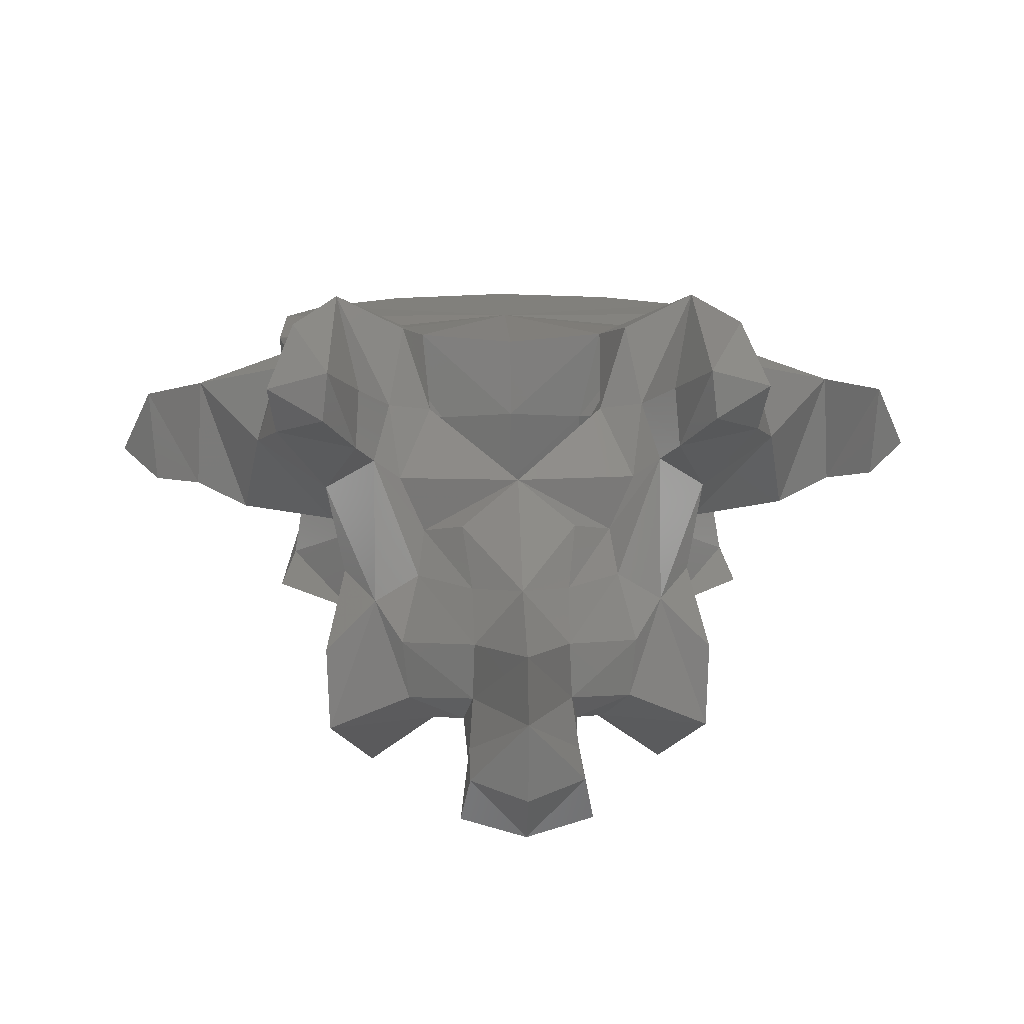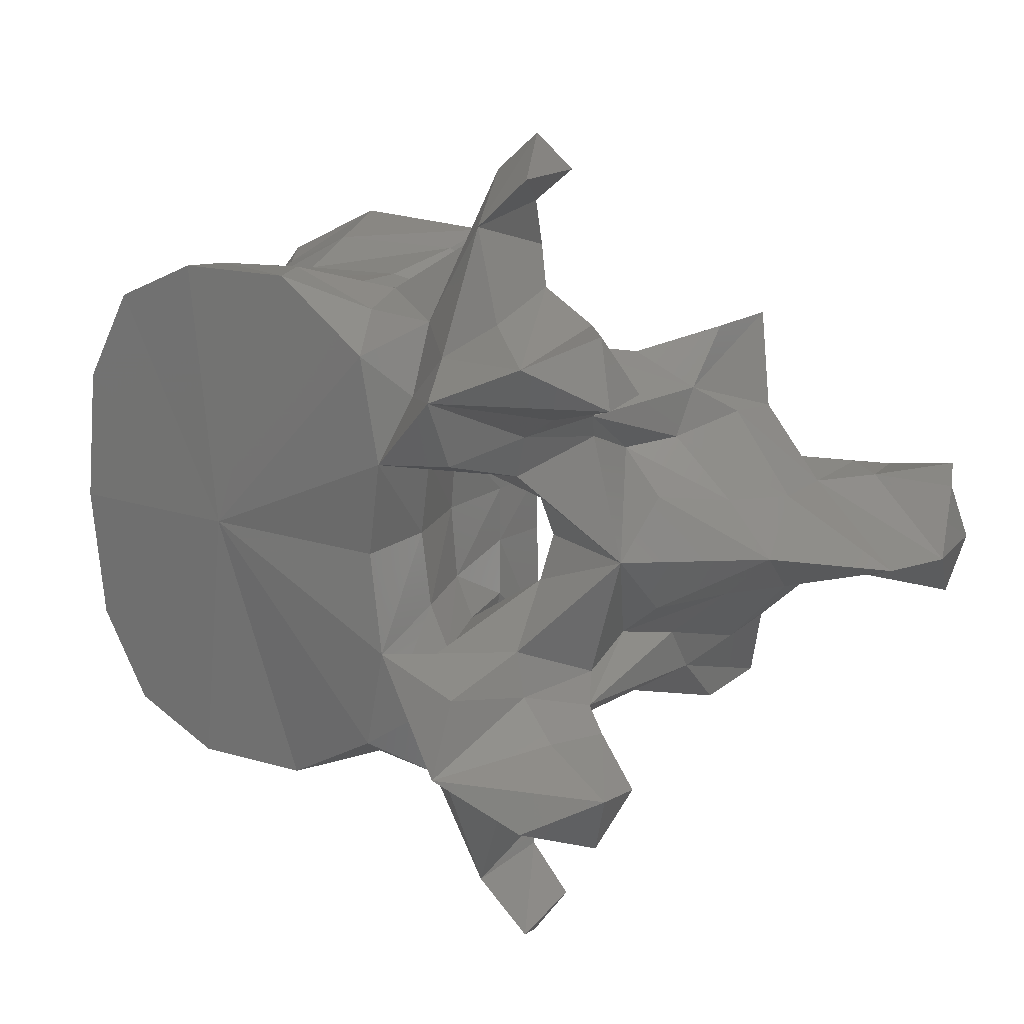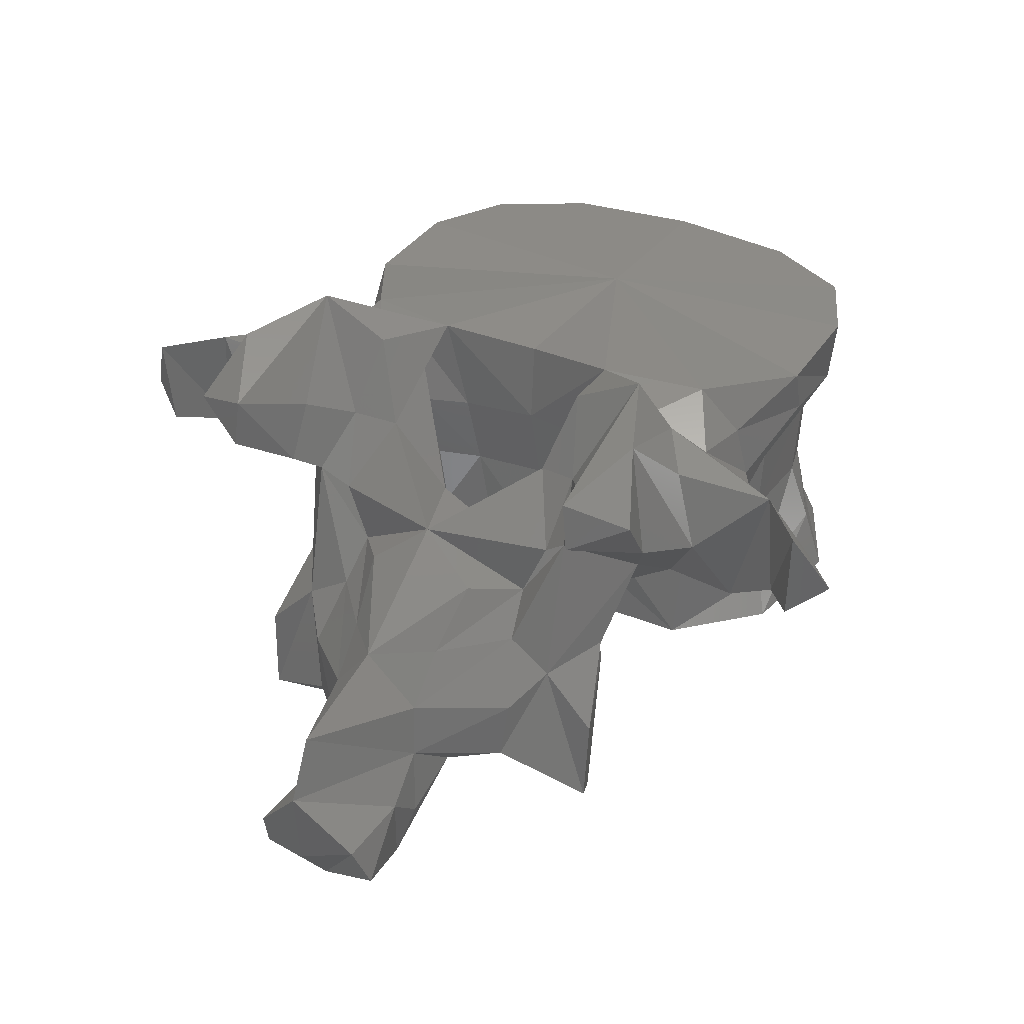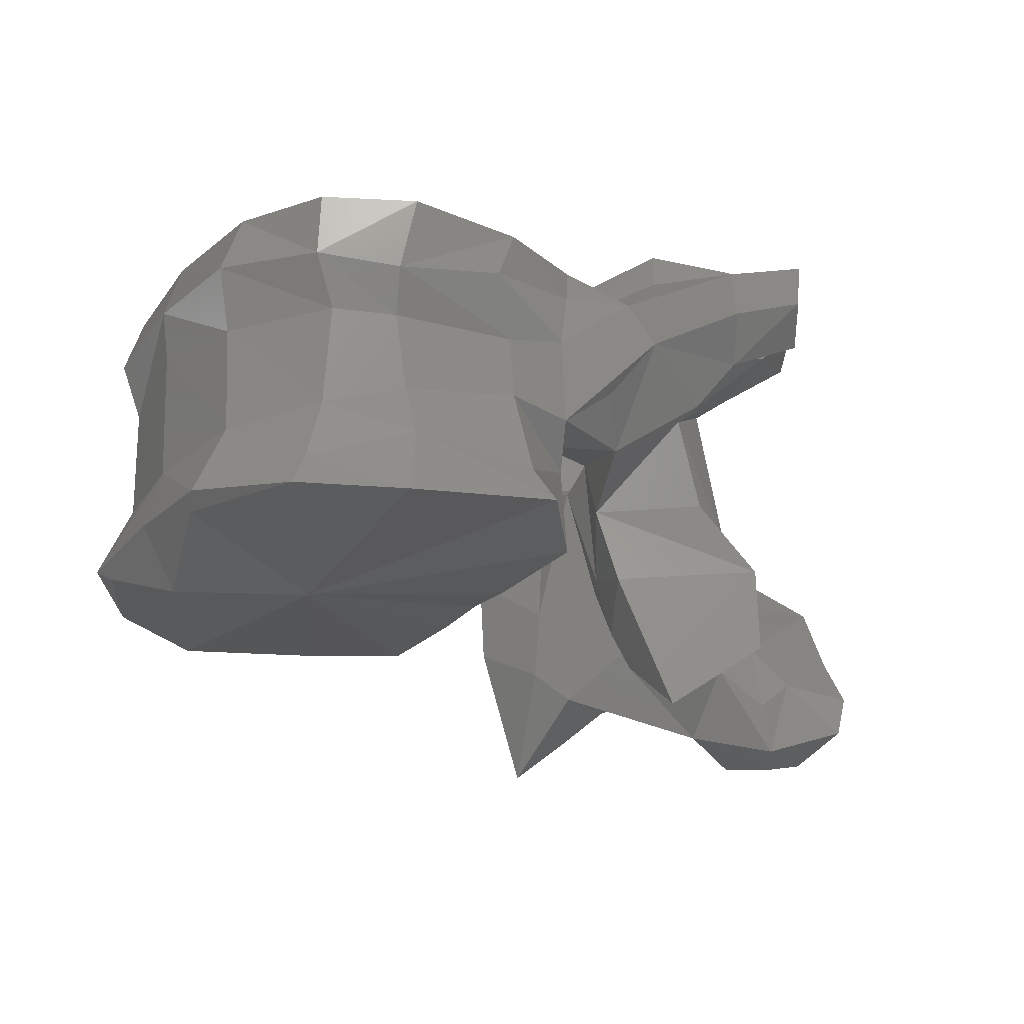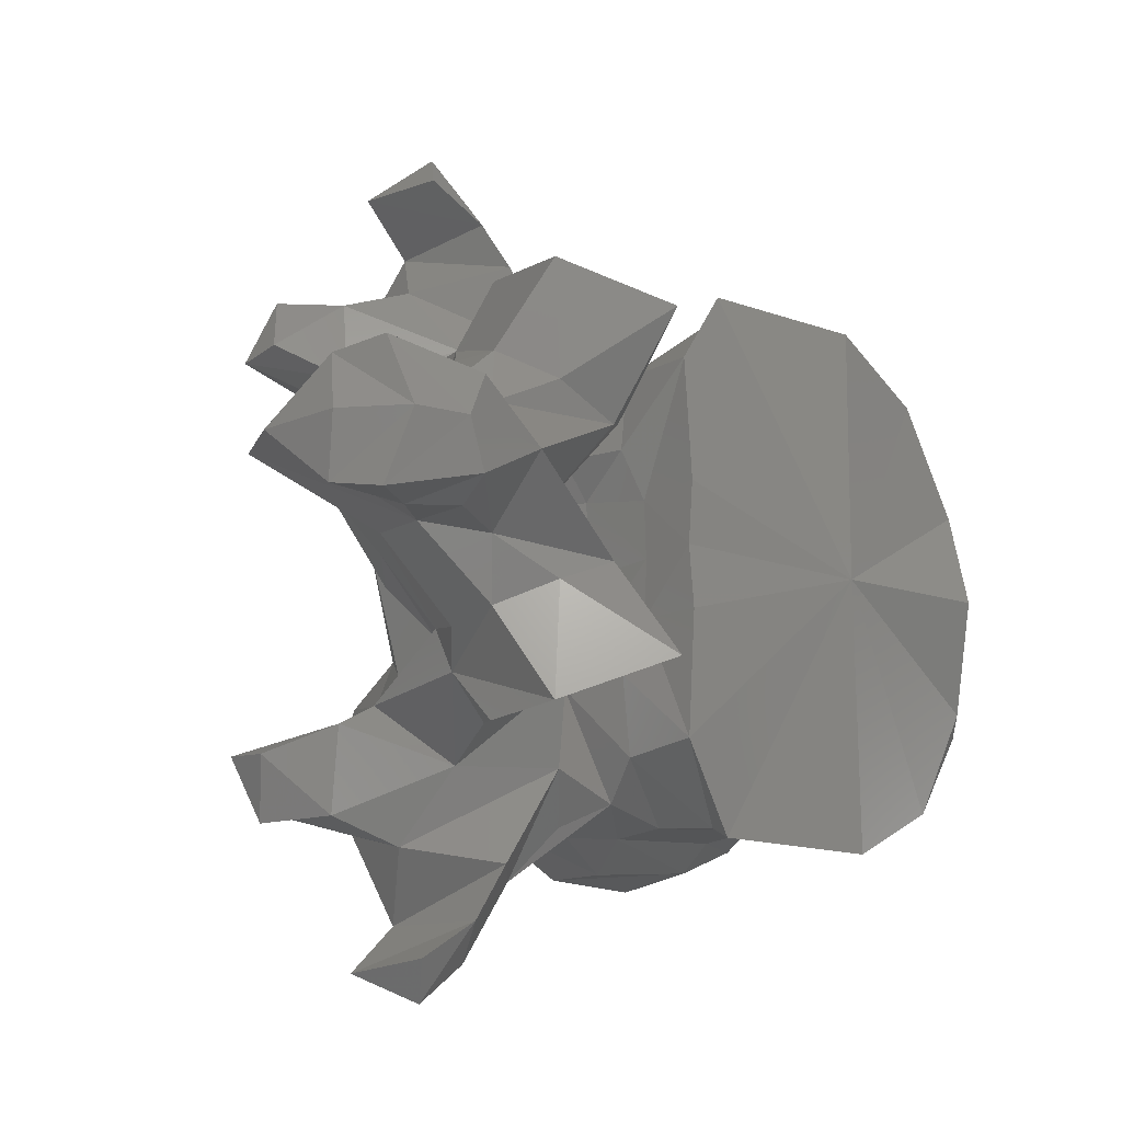
<metadata>
{"format":"stl","ext":"stl","renderer":"f3d","projection":"perspective","resolution":1024,"background":"white","views":[{"elev":13.2,"azim":-92.1,"up":"+Y"},{"elev":18.6,"azim":-147.4,"up":"+Z"},{"elev":32.7,"azim":-59.5,"up":"+Y"},{"elev":-23.3,"azim":149.2,"up":"+Y"},{"elev":-16.5,"azim":-43.7,"up":"+Z"}]}
</metadata>
<code>
# stl→obj: 212 verts, 424 faces
v 0.01808 0.03993 0
v 0.03401 0.04142 -0.009271
v 0.03147 0.03761 0
v 0.02895 0.04175 -0.01897
v 0.02005 0.04135 -0.0237
v 8.1e-05 0.04228 0
v 0.00018 0.04189 -0.005568
v -0.000201 0.04227 -0.01649
v 0.005441 0.04349 -0.02383
v 0.03401 0.04142 0.009271
v 0.02895 0.04175 0.01897
v 0.02005 0.04135 0.0237
v 0.00018 0.04189 0.005568
v -0.000201 0.04227 0.01649
v 0.005441 0.04349 0.02383
v 0.03476 0.0426 -0.01114
v 0.03465 0.04333 0
v 0.03476 0.0426 0.01114
v 0.0274 0.04485 -0.01832
v 0.01886 0.04751 -0.02228
v 0.000626 0.04799 -0.005208
v 0.00066 0.04783 0
v 0.000626 0.04799 0.005208
v 0.000645 0.04993 -0.01684
v 0.007034 0.0466 -0.02244
v -0.00041 0.04966 -0.009944
v 0.0274 0.04485 0.01832
v 0.01886 0.04751 0.02228
v 0.007034 0.0466 0.02244
v 0.000645 0.04993 0.01684
v -0.00041 0.04966 0.009944
v 0.03174 0.0493 -0.01084
v 0.0332 0.04883 0
v 0.03174 0.0493 0.01084
v 0.02581 0.05056 -0.01786
v 0.01889 0.05259 -0.02026
v 0.000774 0.0552 -0.006689
v 0.00132 0.05525 0
v 0.000774 0.0552 0.006689
v 0.002072 0.05364 -0.02008
v 0.008317 0.05412 -0.02124
v -0.00128 0.0558 -0.01026
v 0.02581 0.05056 0.01786
v 0.01889 0.05259 0.02026
v 0.008317 0.05412 0.02124
v 0.002072 0.05364 0.02008
v -0.00128 0.0558 0.01026
v 0.03197 0.05918 -0.01046
v 0.03353 0.06054 0
v 0.03197 0.05918 0.01046
v 0.02548 0.05958 -0.01855
v 0.02003 0.05956 -0.02035
v -0.001175 0.06242 -0.006911
v -0.003361 0.06286 -0.01073
v -0.000371 0.06256 0
v -0.001175 0.06242 0.006911
v -0.003361 0.06286 0.01073
v 0.003539 0.06064 -0.02181
v 0.00881 0.05965 -0.02139
v -0.001518 0.05634 -0.02219
v -0.004701 0.05291 -0.01809
v -0.003695 0.06022 -0.02654
v -0.01037 0.05825 -0.003911
v 0.02548 0.05958 0.01855
v 0.02003 0.05956 0.02035
v 0.00881 0.05965 0.02139
v 0.003539 0.06064 0.02181
v -0.004701 0.05291 0.01809
v -0.001518 0.05634 0.02219
v -0.003695 0.06022 0.02654
v -0.01037 0.05825 0.003911
v 0.03349 0.06471 -0.01157
v 0.03417 0.0652 0
v 0.03349 0.06471 0.01157
v 0.0277 0.06407 -0.01964
v 0.02088 0.06324 -0.0225
v -0.001657 0.07087 -0.008823
v -0.002521 0.06883 -0.01152
v 0.000164 0.06984 0
v -0.001657 0.07087 0.008823
v -0.002521 0.06883 0.01152
v 0.002487 0.06572 -0.02107
v 0.01132 0.06474 -0.0236
v -0.004486 0.06696 -0.02112
v -0.01193 0.05769 -0.0182
v -0.01359 0.06269 -0.0245
v -0.008482 0.05517 -0.02621
v -0.006941 0.0497 -0.01114
v -0.009469 0.05774 -0.03067
v -0.007806 0.06117 -0.03374
v -0.01057 0.04524 -0.005388
v -0.01072 0.05659 0
v -0.01972 0.05998 0
v -0.01237 0.06533 -0.008145
v 0.0277 0.06407 0.01964
v 0.02088 0.06324 0.0225
v 0.01132 0.06474 0.0236
v 0.002487 0.06572 0.02107
v -0.004486 0.06696 0.02112
v -0.01359 0.06269 0.0245
v -0.01193 0.05769 0.0182
v -0.008482 0.05517 0.02621
v -0.006941 0.0497 0.01114
v -0.007806 0.06117 0.03374
v -0.009469 0.05774 0.03067
v -0.01057 0.04524 0.005388
v -0.01237 0.06533 0.008145
v 0.03165 0.07 -0.01178
v 0.03257 0.0703 0
v 0.03165 0.07 0.01178
v 0.02757 0.06968 -0.01991
v 0.01985 0.06968 -0.02359
v 0.009845 0.0689 -0.02374
v -0.00414 0.06908 -0.01491
v -0.01042 0.07595 -0.01693
v -0.01036 0.0728 -0.01063
v 0.01711 0.07011 0
v 0.000447 0.07036 -0.01811
v -0.01042 0.07595 0.01693
v -0.00414 0.06908 0.01491
v -0.01036 0.0728 0.01063
v 0.000447 0.07036 0.01811
v -0.009938 0.0676 -0.03011
v -0.00864 0.07118 -0.01947
v -0.01545 0.05029 -0.01639
v -0.02038 0.0486 -0.01338
v -0.01927 0.06459 -0.02235
v -0.01988 0.06314 -0.01501
v -0.01758 0.06145 -0.01342
v -0.01848 0.07447 -0.02062
v -0.01303 0.0695 -0.02253
v -0.008281 0.04256 -0.01269
v -0.02049 0.04393 -0.01806
v -0.01394 0.05917 -0.03404
v -0.01201 0.06167 -0.03733
v -0.01457 0.06739 -0.03452
v -0.01108 0.03933 -0.007075
v -0.01388 0.04651 0
v -0.02115 0.05591 -0.005224
v -0.03028 0.05213 0
v -0.01696 0.05457 -0.008771
v -0.01661 0.05957 -0.011
v -0.02115 0.05591 0.005224
v -0.01696 0.05457 0.008771
v -0.01661 0.05957 0.011
v -0.01352 0.06596 -0.012
v 0.02757 0.06968 0.01991
v 0.01985 0.06968 0.02359
v 0.009845 0.0689 0.02374
v -0.009938 0.0676 0.03011
v -0.00864 0.07118 0.01947
v -0.01848 0.07447 0.02062
v -0.01927 0.06459 0.02235
v -0.01303 0.0695 0.02253
v -0.02038 0.0486 0.01338
v -0.01545 0.05029 0.01639
v -0.01988 0.06314 0.01501
v -0.01758 0.06145 0.01342
v -0.008281 0.04256 0.01269
v -0.02049 0.04393 0.01806
v -0.01201 0.06167 0.03733
v -0.01394 0.05917 0.03404
v -0.01457 0.06739 0.03452
v -0.01108 0.03933 0.007075
v -0.01352 0.06596 0.012
v -0.02484 0.071 -0.01728
v -0.0177 0.06817 -0.01473
v -0.02484 0.071 0.01728
v -0.0177 0.06817 0.01473
v -0.02377 0.04026 -0.01028
v -0.02323 0.04543 -0.01086
v -0.02091 0.03636 -0.01781
v -0.02007 0.05097 -0.009358
v -0.02294 0.06926 -0.02286
v -0.02508 0.06667 -0.01775
v -0.01319 0.03058 -0.0141
v -0.01414 0.03679 -0.00562
v -0.01713 0.04061 0
v -0.01414 0.03679 0.00562
v -0.02566 0.05117 -0.004411
v -0.02932 0.04693 -0.004293
v -0.04048 0.04908 0
v -0.02566 0.05117 0.004411
v -0.02932 0.04693 0.004293
v -0.02007 0.05097 0.009358
v -0.02294 0.06926 0.02286
v -0.02508 0.06667 0.01775
v -0.02323 0.04543 0.01086
v -0.02377 0.04026 0.01028
v -0.02091 0.03636 0.01781
v -0.01319 0.03058 0.0141
v -0.02985 0.04202 -0.004482
v -0.01977 0.03699 -0.008077
v -0.02527 0.03866 -0.005259
v -0.02547 0.03301 0
v -0.01977 0.03699 0.008077
v -0.02527 0.03866 0.005259
v -0.04302 0.04383 0
v -0.02985 0.04202 0.004482
v -0.03396 0.03868 -0.004884
v -0.03062 0.03596 -0.004902
v -0.03232 0.03169 -0.003805
v -0.03434 0.03102 0
v -0.03232 0.03169 0.003805
v -0.03062 0.03596 0.004902
v -0.04127 0.03836 -0.004946
v -0.04233 0.03676 0
v -0.04127 0.03836 0.004946
v -0.03396 0.03868 0.004884
v -0.0396 0.03426 -0.005763
v -0.03865 0.03211 0
v -0.0396 0.03426 0.005763
f 1 2 3
f 1 4 2
f 1 5 4
f 1 6 7
f 7 8 1
f 1 8 9
f 9 5 1
f 3 10 1
f 10 11 1
f 11 12 1
f 13 6 1
f 1 14 13
f 15 14 1
f 1 12 15
f 3 2 16
f 16 2 4
f 17 3 16
f 18 10 3
f 18 3 17
f 19 16 4
f 19 4 5
f 20 19 5
f 20 5 9
f 21 7 6
f 22 21 6
f 6 13 23
f 6 23 22
f 7 21 8
f 8 24 25
f 9 8 25
f 26 24 8
f 21 26 8
f 25 20 9
f 11 10 18
f 11 18 27
f 12 11 27
f 12 27 28
f 15 12 28
f 14 23 13
f 29 30 14
f 29 14 15
f 14 30 31
f 14 31 23
f 15 28 29
f 16 32 33
f 17 16 33
f 32 16 19
f 33 18 17
f 33 34 18
f 27 18 34
f 35 32 19
f 35 19 20
f 36 35 20
f 36 20 25
f 21 22 37
f 26 21 37
f 38 37 22
f 22 39 38
f 39 22 23
f 39 23 31
f 24 40 41
f 25 24 41
f 42 24 26
f 42 40 24
f 41 36 25
f 42 26 37
f 27 34 43
f 28 27 43
f 28 43 44
f 29 28 44
f 29 44 45
f 45 30 29
f 45 46 30
f 31 30 47
f 30 46 47
f 39 31 47
f 32 48 49
f 33 32 49
f 48 32 35
f 49 34 33
f 49 50 34
f 43 34 50
f 51 48 35
f 51 35 36
f 52 51 36
f 52 36 41
f 53 37 38
f 53 54 37
f 54 42 37
f 55 53 38
f 38 39 56
f 38 56 55
f 39 57 56
f 39 47 57
f 40 58 59
f 41 40 59
f 60 40 61
f 40 60 62
f 58 40 62
f 42 61 40
f 59 52 41
f 42 63 61
f 63 42 54
f 43 50 64
f 44 43 64
f 44 64 65
f 45 44 65
f 45 65 66
f 66 46 45
f 66 67 46
f 68 46 69
f 70 69 46
f 70 46 67
f 46 68 47
f 68 71 47
f 57 47 71
f 48 72 73
f 49 48 73
f 72 48 51
f 73 50 49
f 73 74 50
f 64 50 74
f 75 72 51
f 75 51 52
f 76 75 52
f 76 52 59
f 77 53 55
f 78 54 53
f 77 78 53
f 54 78 63
f 79 77 55
f 55 56 80
f 55 80 79
f 56 57 81
f 56 81 80
f 71 81 57
f 58 82 83
f 59 58 83
f 58 62 84
f 82 58 84
f 83 76 59
f 62 60 61
f 61 85 86
f 87 61 86
f 87 62 61
f 88 85 61
f 63 88 61
f 89 90 62
f 87 89 62
f 62 90 84
f 91 63 92
f 93 92 63
f 94 93 63
f 63 91 88
f 78 94 63
f 64 74 95
f 65 64 95
f 65 95 96
f 66 65 96
f 66 96 97
f 97 67 66
f 97 98 67
f 99 70 67
f 99 67 98
f 100 101 68
f 100 68 102
f 68 69 70
f 68 70 102
f 68 101 103
f 68 103 71
f 70 104 105
f 70 105 102
f 99 104 70
f 92 71 106
f 71 92 93
f 71 93 107
f 103 106 71
f 71 107 81
f 72 108 109
f 73 72 109
f 108 72 75
f 109 74 73
f 109 110 74
f 95 74 110
f 111 108 75
f 75 76 112
f 111 75 112
f 76 83 113
f 112 76 113
f 77 114 115
f 115 116 77
f 116 94 77
f 78 77 94
f 117 77 79
f 117 118 77
f 77 118 114
f 79 80 117
f 119 120 80
f 80 121 119
f 80 107 121
f 107 80 81
f 80 122 117
f 120 122 80
f 83 82 113
f 82 84 118
f 82 118 113
f 84 114 118
f 90 123 84
f 124 84 123
f 114 84 124
f 85 125 126
f 86 85 127
f 85 128 127
f 88 125 85
f 126 129 85
f 129 128 85
f 86 127 130
f 123 87 86
f 123 86 131
f 131 86 130
f 123 89 87
f 132 88 91
f 88 132 133
f 125 88 133
f 89 134 135
f 90 89 135
f 89 136 134
f 123 136 89
f 90 135 123
f 137 91 138
f 138 91 92
f 137 132 91
f 92 106 138
f 93 139 140
f 141 139 93
f 142 141 93
f 93 94 142
f 140 143 93
f 93 143 144
f 93 144 145
f 145 107 93
f 94 146 142
f 116 146 94
f 95 110 147
f 148 96 95
f 148 95 147
f 149 97 96
f 149 96 148
f 149 98 97
f 122 99 98
f 149 122 98
f 122 120 99
f 99 150 104
f 150 99 151
f 151 99 120
f 152 153 100
f 153 101 100
f 100 102 150
f 154 100 150
f 152 100 154
f 155 156 101
f 153 157 101
f 101 156 103
f 101 158 155
f 101 157 158
f 102 105 150
f 106 103 159
f 160 159 103
f 160 103 156
f 150 161 104
f 161 105 104
f 161 162 105
f 162 163 105
f 105 163 150
f 138 106 164
f 106 159 164
f 145 165 107
f 107 165 121
f 117 108 111
f 117 109 108
f 110 109 117
f 147 110 117
f 117 111 112
f 117 112 113
f 117 113 118
f 124 115 114
f 115 124 130
f 115 130 166
f 167 115 166
f 167 146 115
f 116 115 146
f 148 147 117
f 149 148 117
f 122 149 117
f 120 119 151
f 152 151 119
f 168 152 119
f 168 119 169
f 119 165 169
f 165 119 121
f 135 136 123
f 131 124 123
f 124 131 130
f 126 125 133
f 170 171 126
f 172 170 126
f 133 172 126
f 173 126 171
f 126 173 129
f 127 174 130
f 175 174 127
f 175 127 128
f 166 175 128
f 167 166 128
f 128 129 146
f 167 128 146
f 146 129 142
f 141 129 173
f 142 129 141
f 166 130 174
f 132 176 133
f 137 176 132
f 176 172 133
f 134 136 135
f 177 137 138
f 177 176 137
f 178 177 138
f 138 164 179
f 138 179 178
f 140 139 180
f 139 141 180
f 181 182 140
f 180 181 140
f 183 143 140
f 140 182 184
f 140 184 183
f 141 173 180
f 183 144 143
f 183 185 144
f 185 158 144
f 144 158 145
f 145 158 165
f 150 163 161
f 150 151 154
f 152 154 151
f 152 186 153
f 186 152 168
f 153 186 187
f 157 153 187
f 160 156 155
f 155 188 189
f 155 189 190
f 155 190 160
f 188 155 185
f 158 185 155
f 157 187 168
f 157 168 169
f 165 158 157
f 165 157 169
f 160 191 159
f 159 191 164
f 160 190 191
f 161 163 162
f 164 191 179
f 175 166 174
f 186 168 187
f 171 170 192
f 170 193 194
f 192 170 194
f 170 172 193
f 173 171 181
f 181 171 192
f 172 176 193
f 180 173 181
f 193 176 177
f 194 193 177
f 195 194 177
f 195 177 178
f 178 179 195
f 179 191 196
f 179 196 197
f 179 197 195
f 181 192 182
f 192 198 182
f 182 198 199
f 182 199 184
f 184 185 183
f 184 188 185
f 199 188 184
f 199 189 188
f 197 196 189
f 197 189 199
f 196 190 189
f 196 191 190
f 192 200 198
f 192 194 201
f 200 192 201
f 194 195 202
f 201 194 202
f 203 202 195
f 195 204 203
f 204 195 197
f 205 197 199
f 204 197 205
f 200 206 198
f 198 206 207
f 198 208 209
f 198 209 199
f 207 208 198
f 205 199 209
f 200 201 202
f 210 200 202
f 200 210 206
f 210 202 203
f 211 210 203
f 203 204 212
f 203 212 211
f 204 205 209
f 204 209 212
f 206 210 211
f 207 206 211
f 211 208 207
f 211 212 208
f 208 212 209

</code>
